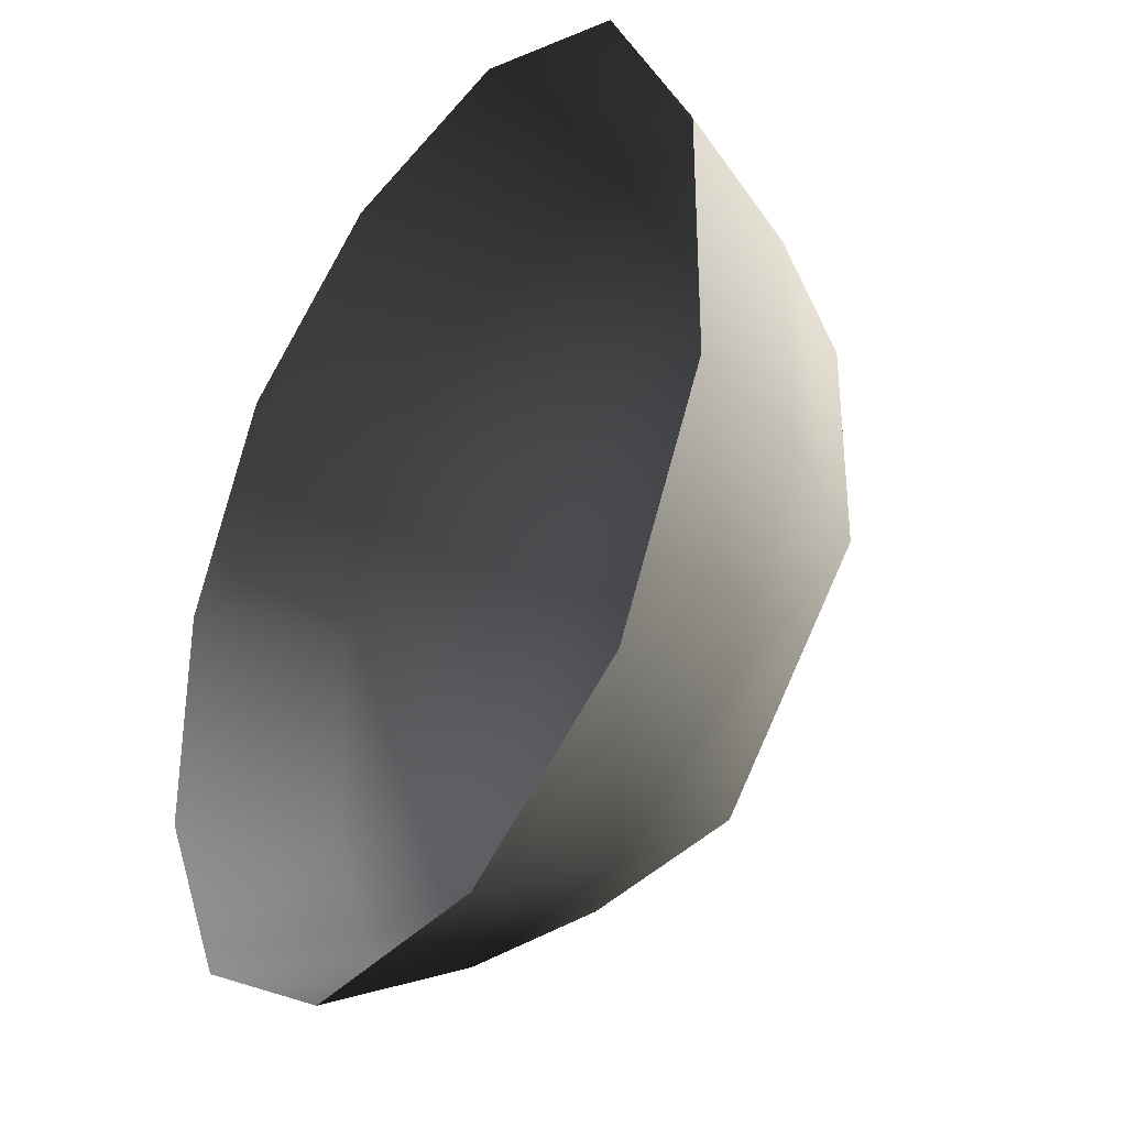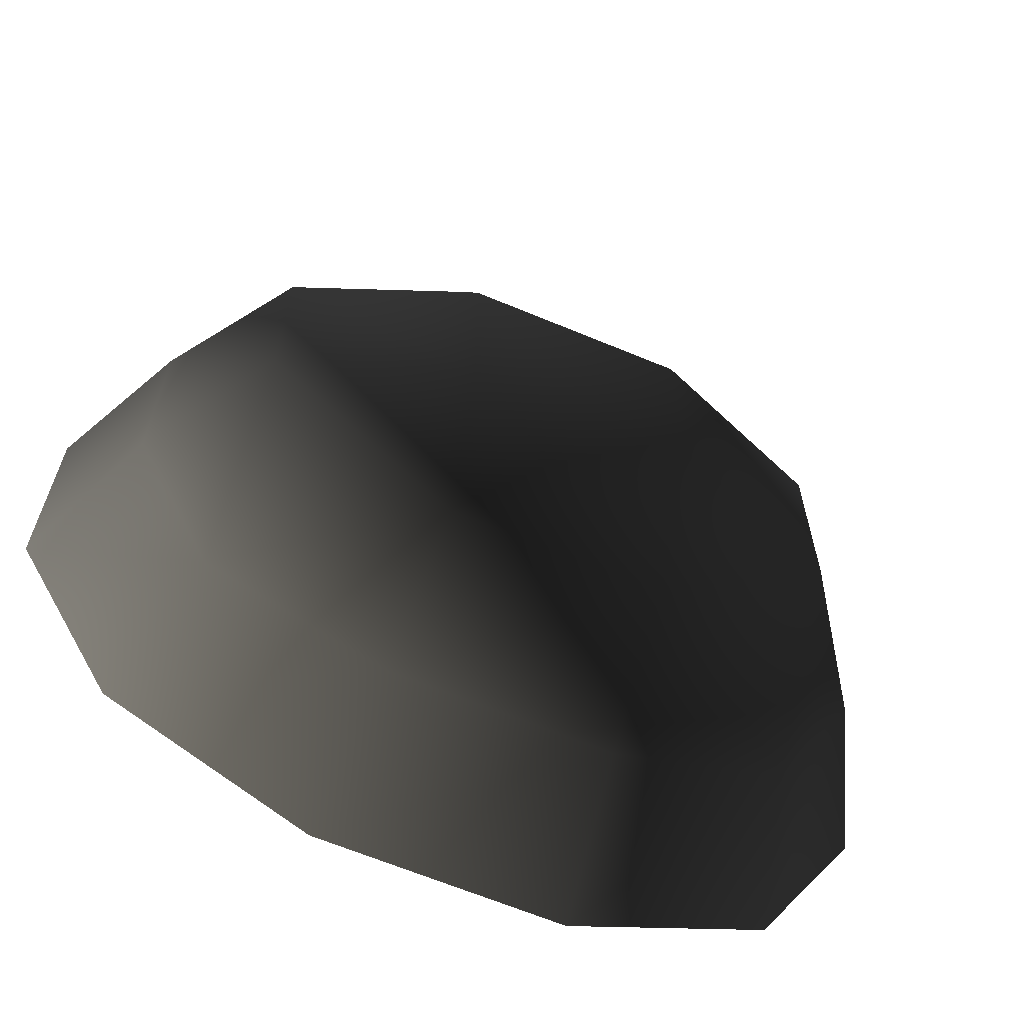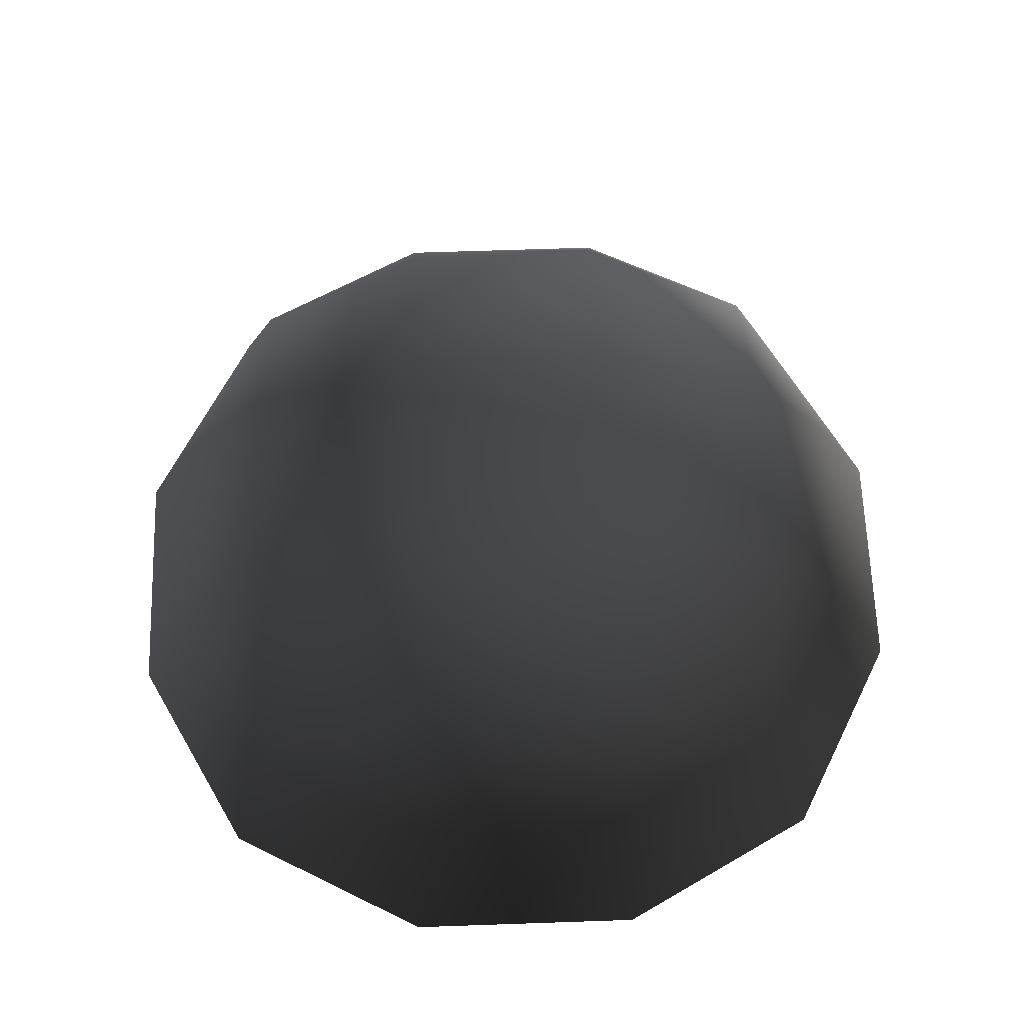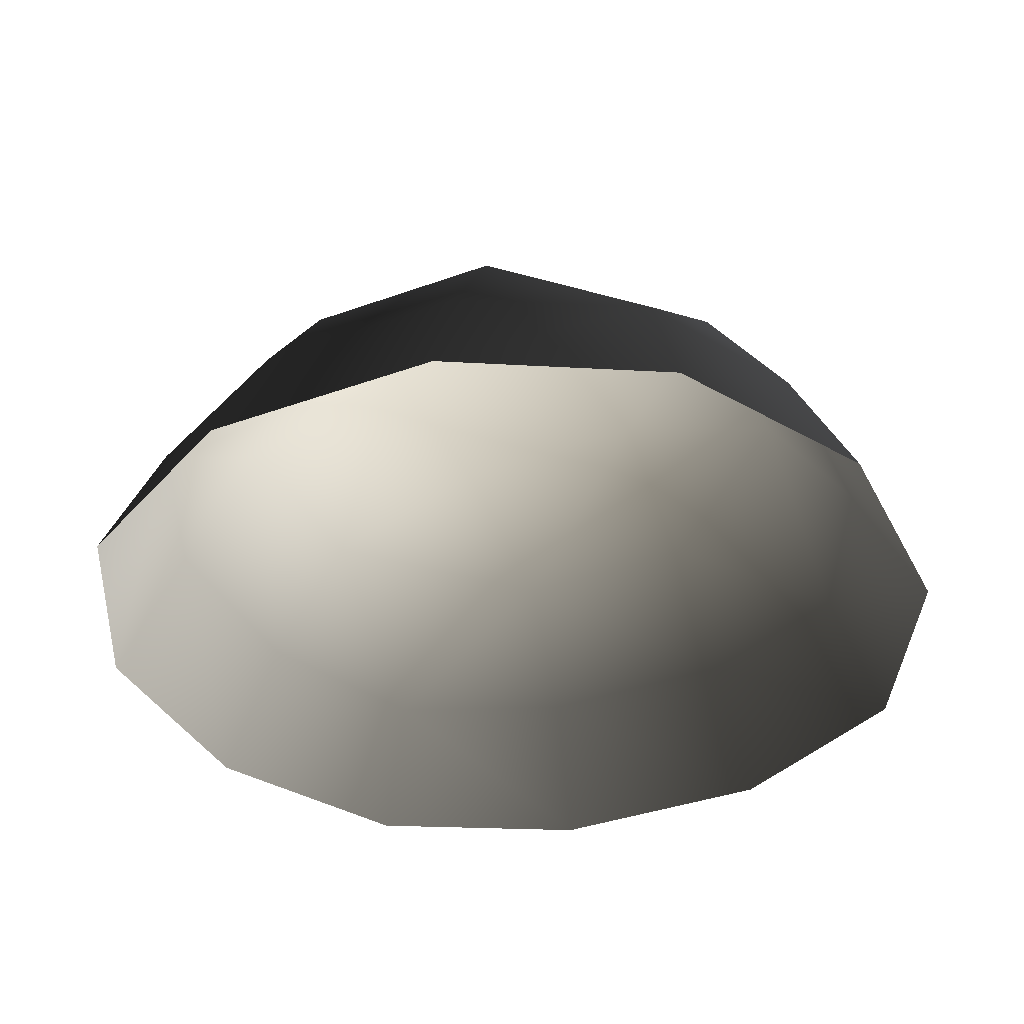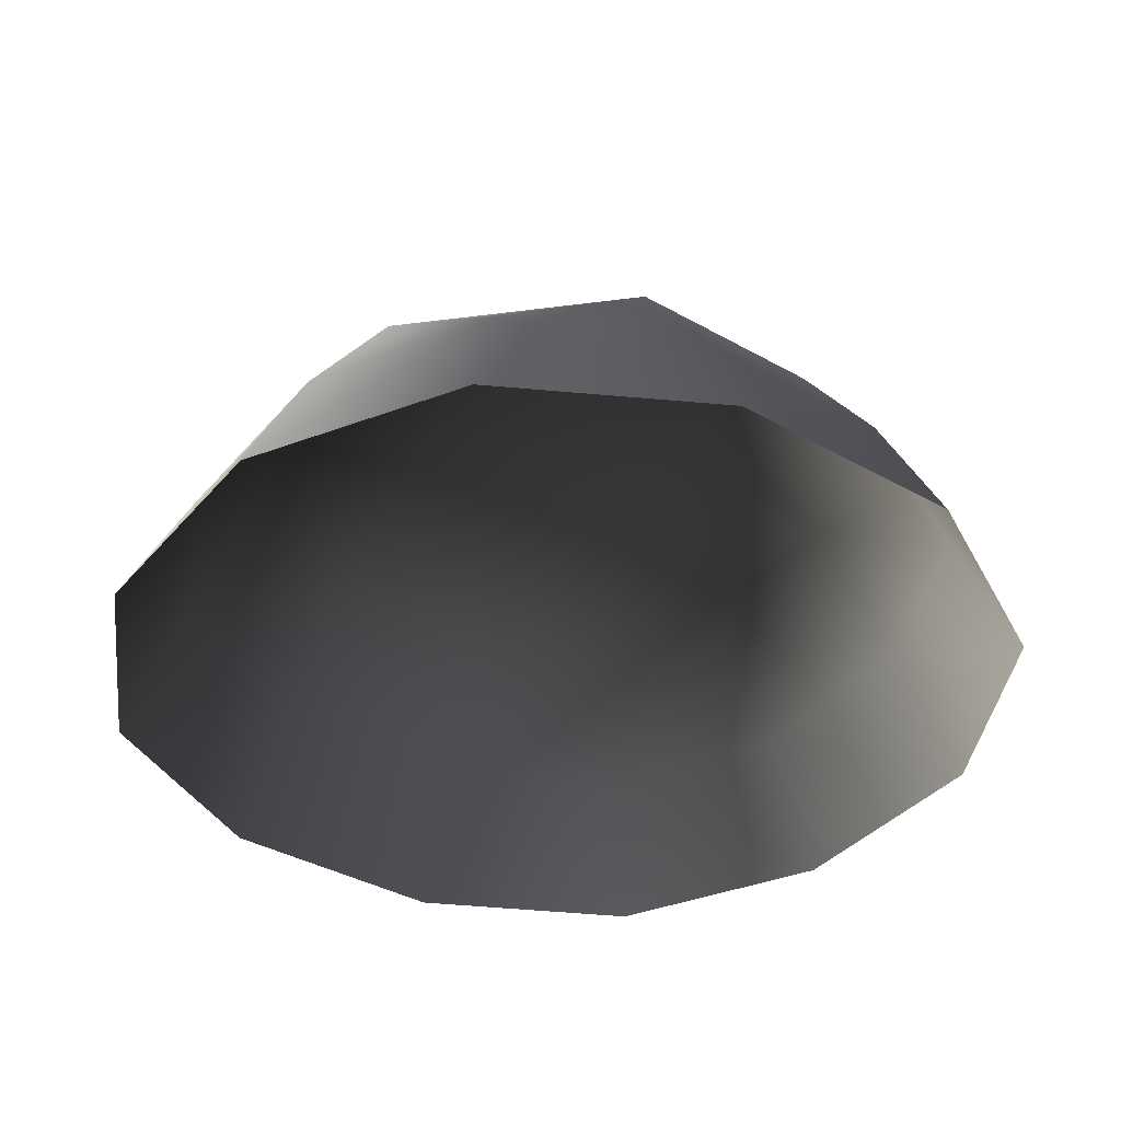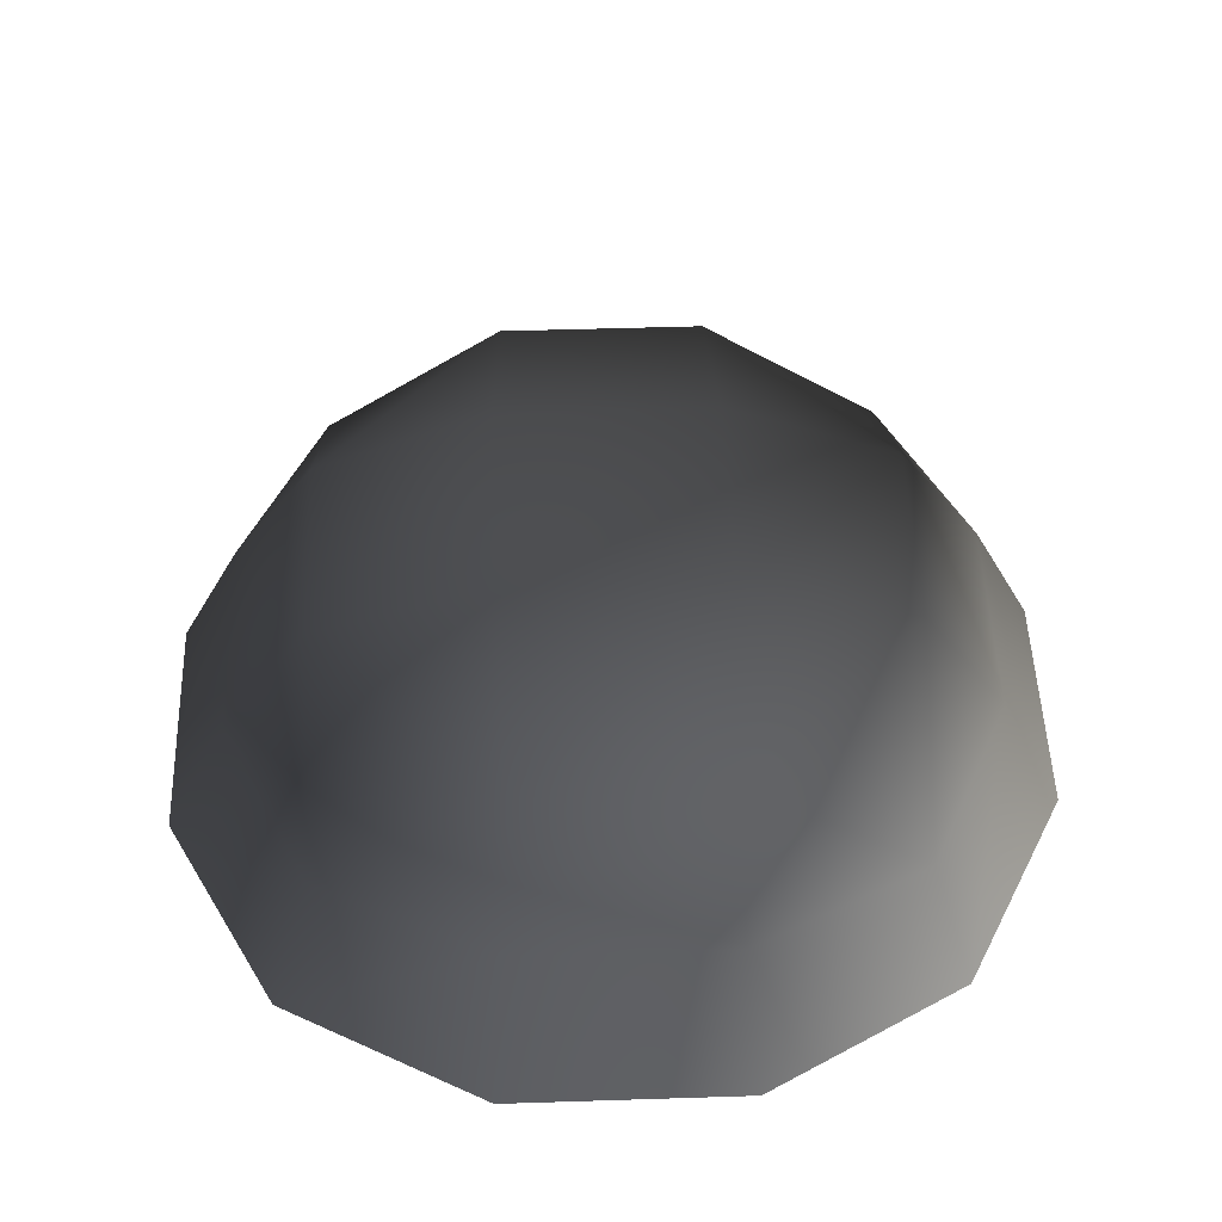
<metadata>
{"format":"obj","ext":"obj","renderer":"f3d","projection":"perspective","resolution":1024,"background":"white","views":[{"elev":-34.5,"azim":-123.5,"up":"+Y"},{"elev":-65.1,"azim":-22.8,"up":"+Y"},{"elev":64.4,"azim":178.0,"up":"+Z"},{"elev":-37.5,"azim":24.9,"up":"+Z"},{"elev":-38.2,"azim":144.3,"up":"+Z"},{"elev":50.5,"azim":-92.0,"up":"+Z"}]}
</metadata>
<code>
v -5.014 1.795 2.028
v -5.025 5.025 -0.3002
v -1.795 5.014 2.028
v -1.9 6.545 -0.1941
v 1.9 6.545 -0.1941
v 1.795 5.014 2.028
v 1.902 1.902 3.178
v -1.902 1.902 3.178
v 1.902 -1.902 3.178
v -1.902 -1.902 3.178
v 1.795 -5.014 2.028
v -1.795 -5.014 2.028
v 5.014 -1.795 2.028
v 5.025 -5.025 -0.3002
v 5.014 1.795 2.028
v 5.025 5.025 -0.3002
v -5.014 -1.795 2.028
v -6.545 1.9 -0.1941
v -6.545 -1.9 -0.1941
v -7.74 2.142 -2.693
v -7.74 -2.142 -2.693
v -5.025 -5.025 -0.3002
v -5.771 -5.771 -2.722
v 6.545 -1.9 -0.1941
v 6.545 1.9 -0.1941
v 7.74 -2.142 -2.693
v 7.74 2.142 -2.693
v 5.771 5.771 -2.722
v -1.9 -6.545 -0.1941
v 1.9 -6.545 -0.1941
v -2.142 -7.74 -2.693
v 2.142 -7.74 -2.693
v 5.771 -5.771 -2.722
v 2.142 7.74 -2.693
v -2.142 7.74 -2.693
v -5.771 5.771 -2.722
g Rock_single_t1(Clone)_35086_274
f 1 3 2
f 4 2 3
f 3 5 4
f 3 6 5
f 7 6 3
f 7 3 8
f 8 3 1
f 9 7 8
f 9 8 10
f 10 8 1
f 11 9 10
f 11 10 12
f 13 7 9
f 9 11 13
f 13 11 14
f 13 15 7
f 7 15 6
f 6 15 16
f 5 6 16
f 10 17 12
f 10 1 17
f 17 1 18
f 17 18 19
f 19 18 20
f 19 20 21
f 22 12 17
f 22 19 21
f 19 22 17
f 22 21 23
f 15 13 24
f 24 13 14
f 15 24 25
f 25 16 15
f 25 24 26
f 25 26 27
f 16 25 27
f 16 27 28
f 29 22 23
f 29 12 22
f 11 12 29
f 11 29 30
f 30 29 31
f 29 23 31
f 30 31 32
f 30 14 11
f 14 30 32
f 14 32 33
f 24 33 26
f 24 14 33
f 5 28 34
f 4 5 34
f 4 34 35
f 2 4 35
f 2 35 36
f 5 16 28
f 18 2 36
f 18 36 20
f 18 1 2

</code>
